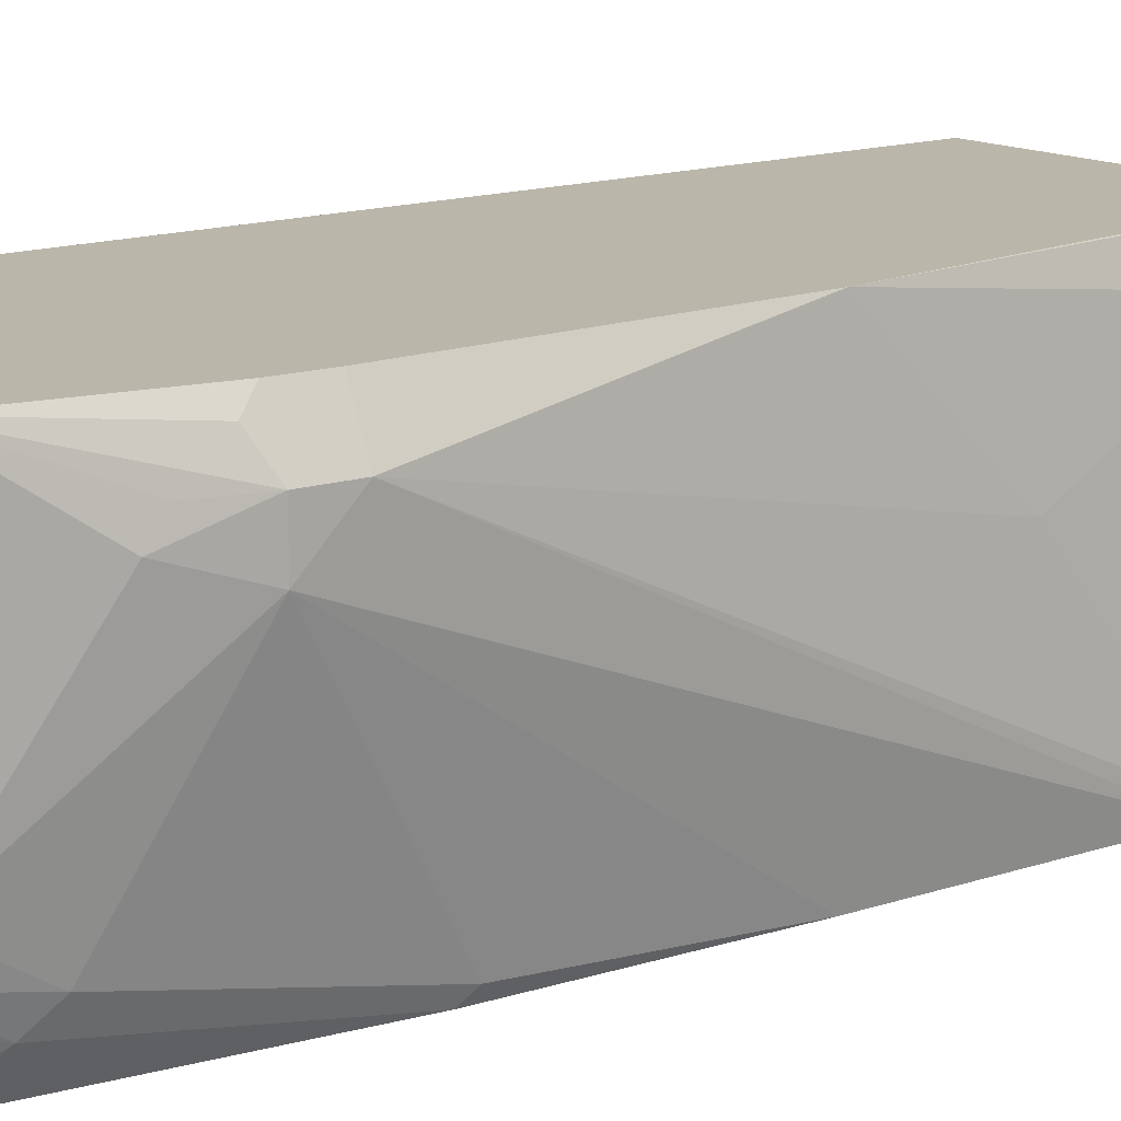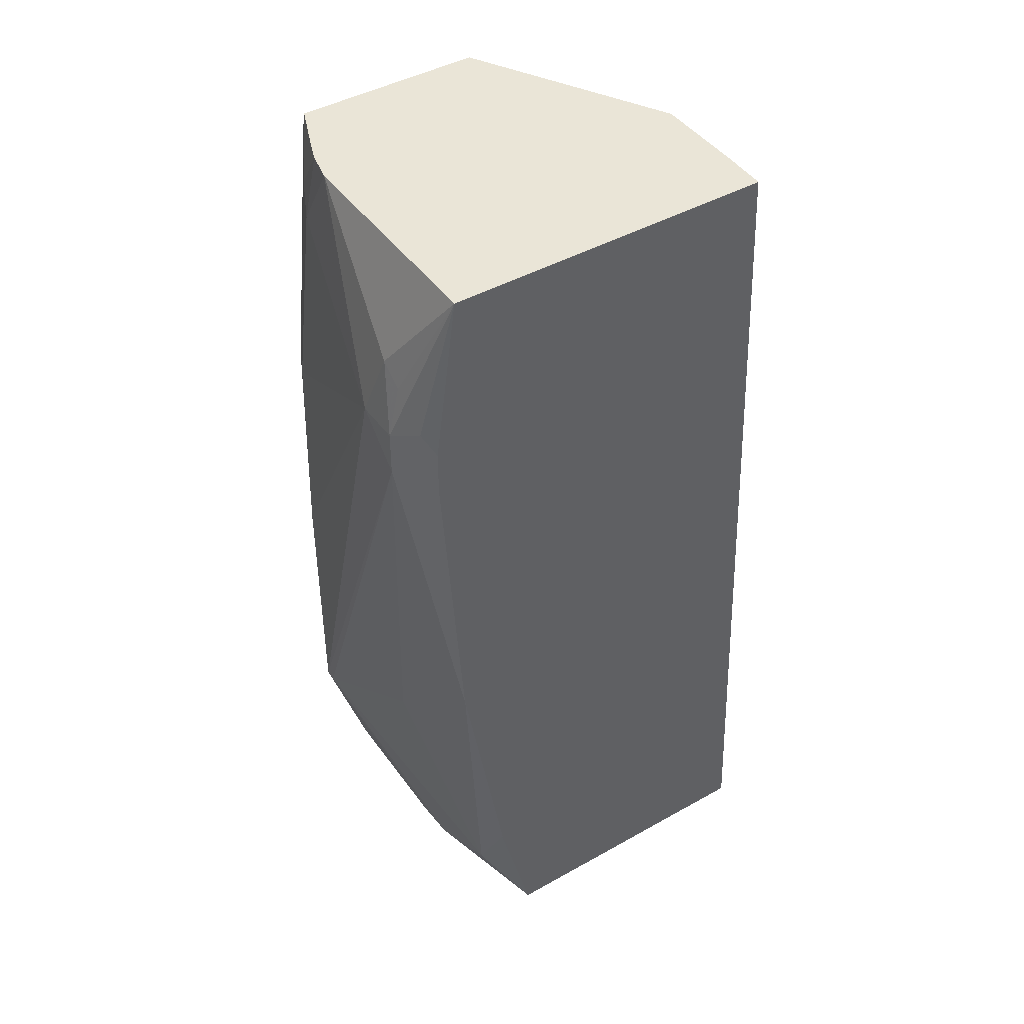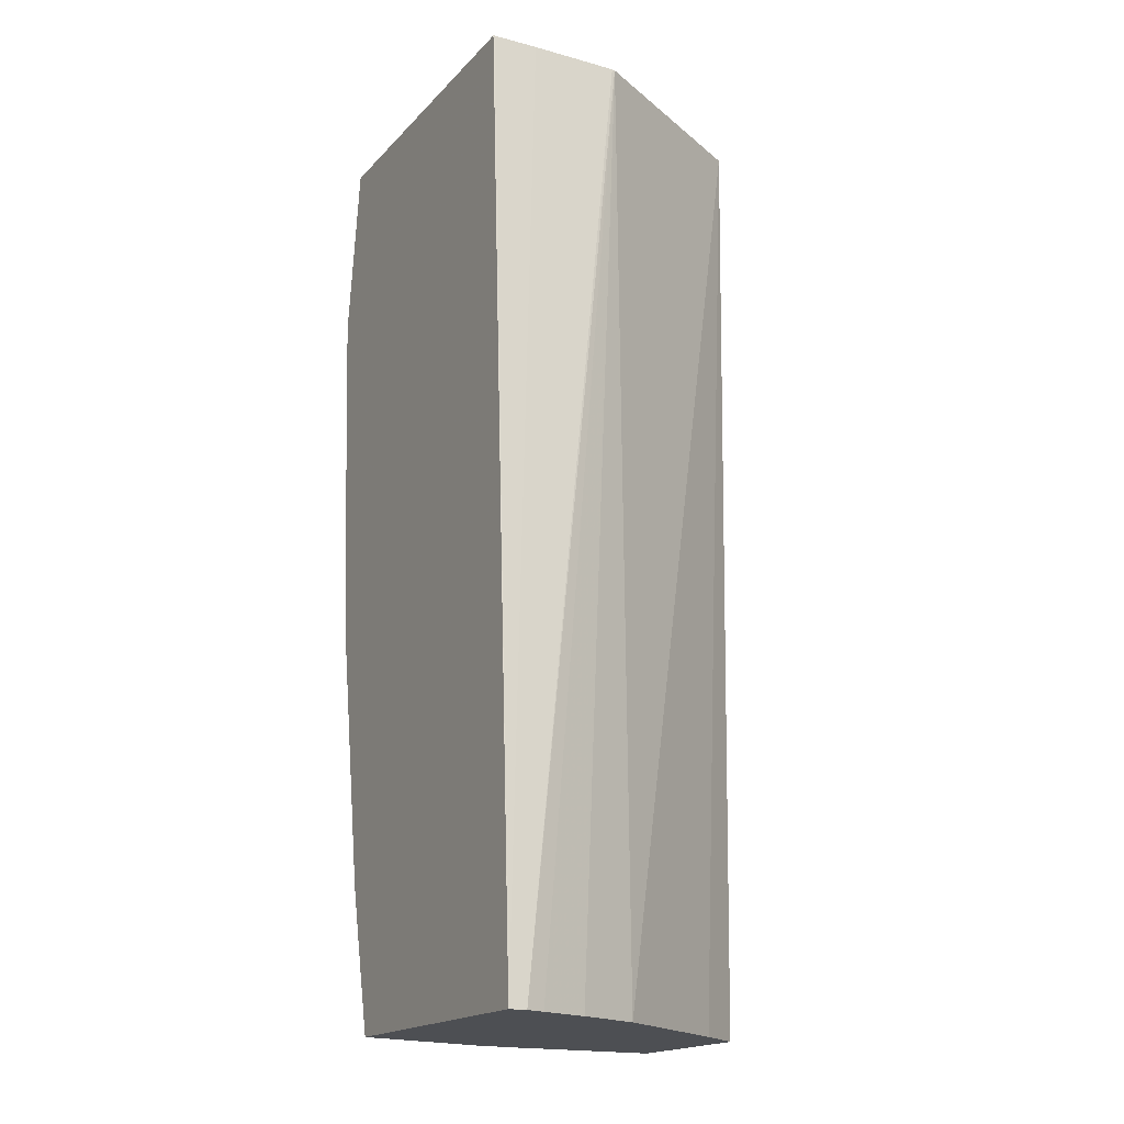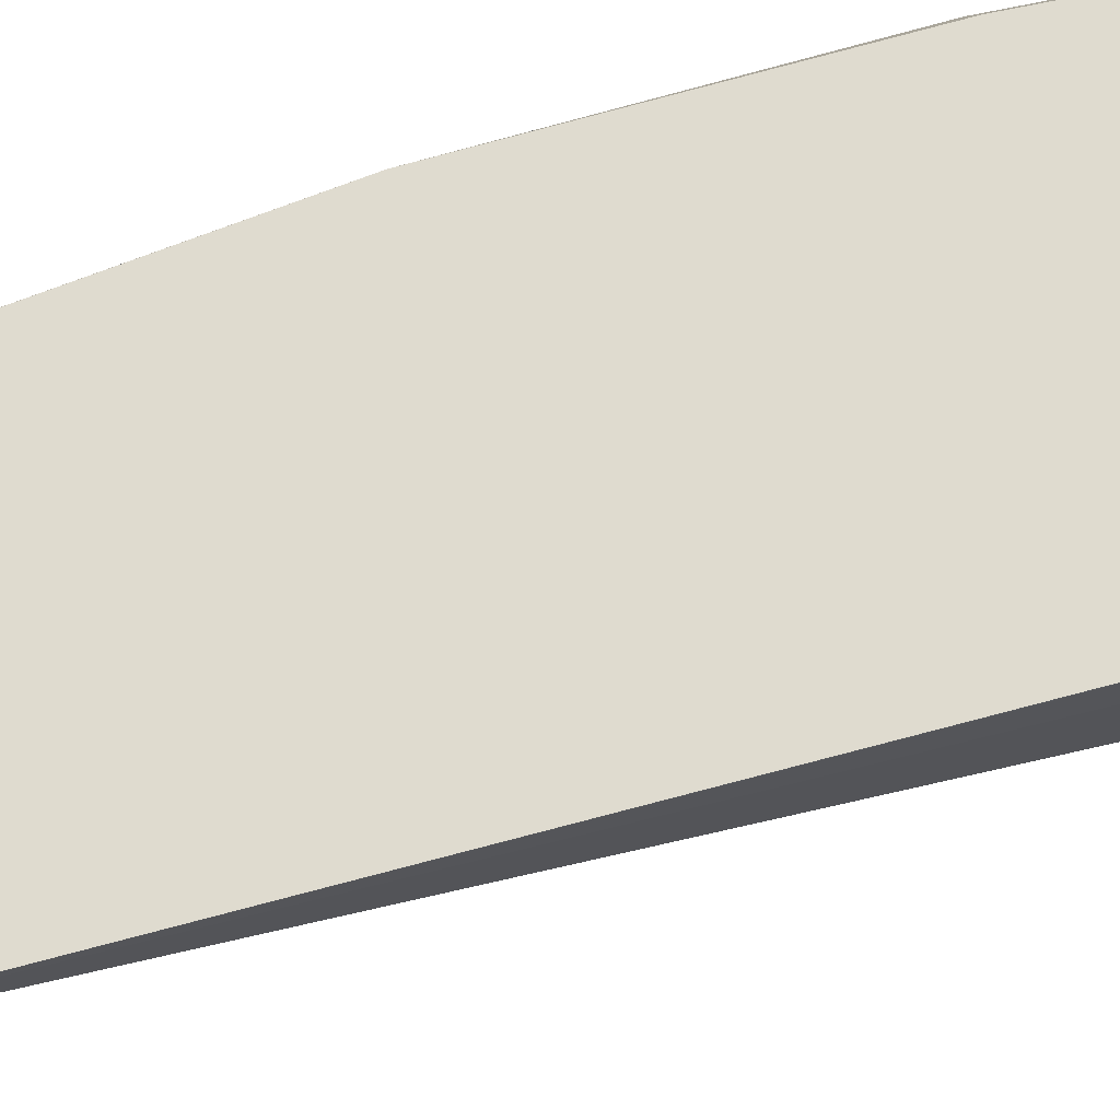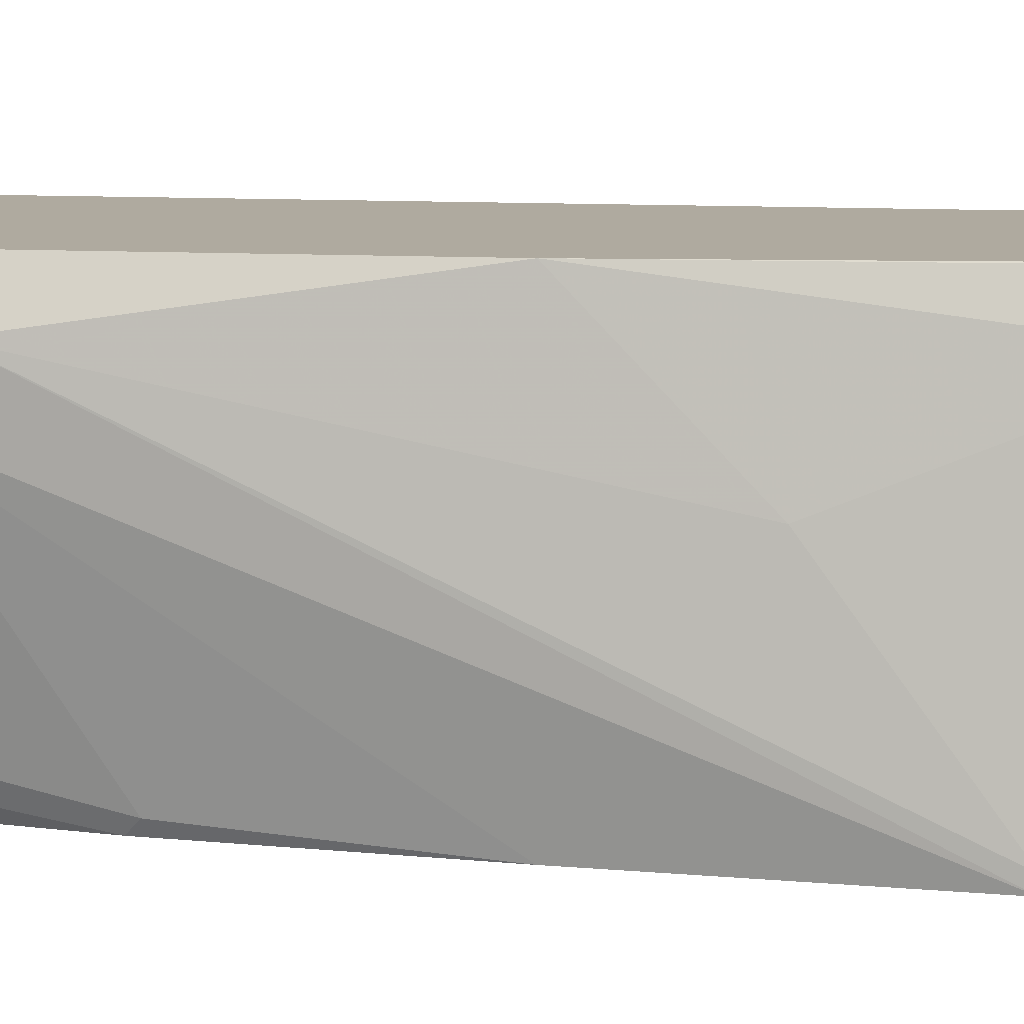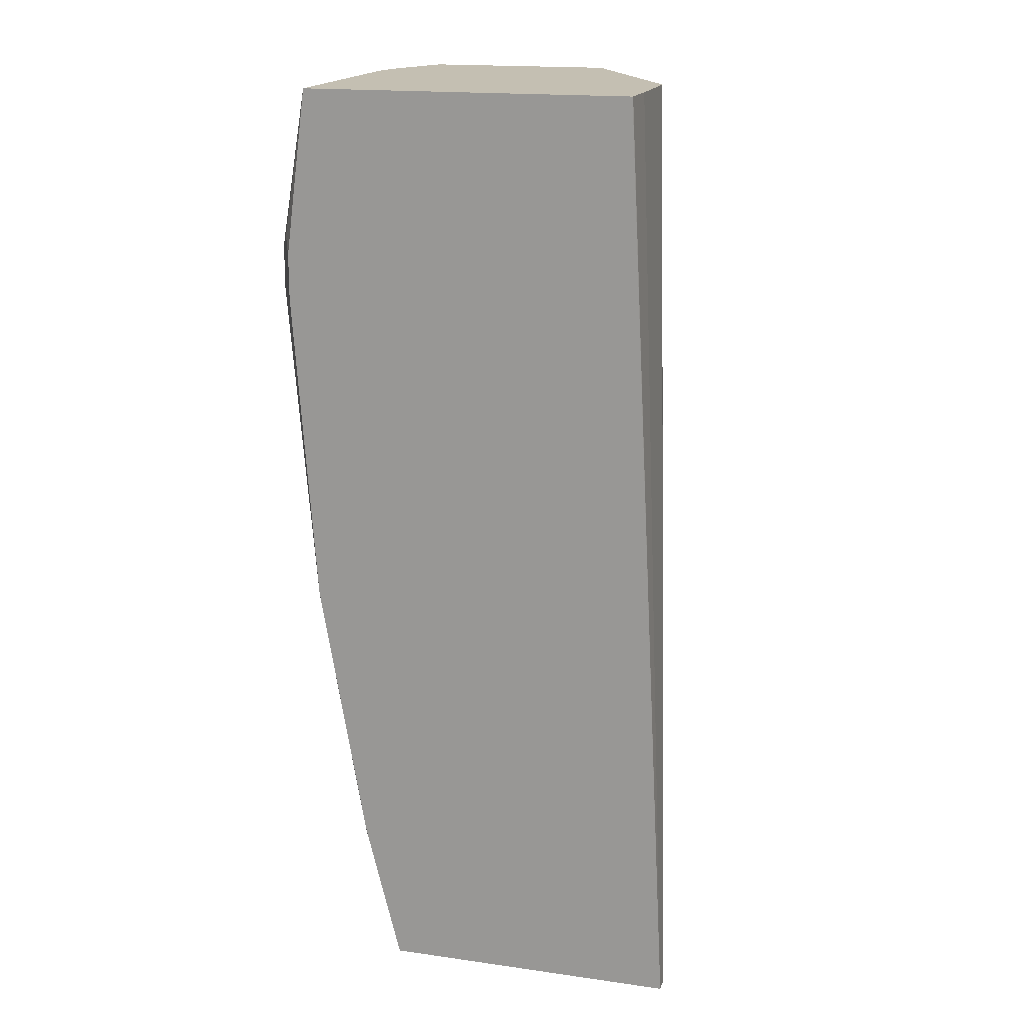
<metadata>
{"format":"obj","ext":"obj","renderer":"f3d","projection":"perspective","resolution":1024,"background":"white","views":[{"elev":13.8,"azim":53.2,"up":"+Y"},{"elev":44.3,"azim":146.8,"up":"+Z"},{"elev":-17.9,"azim":-118.5,"up":"+Z"},{"elev":70.5,"azim":-102.0,"up":"+Y"},{"elev":9.5,"azim":103.7,"up":"+Y"},{"elev":17.6,"azim":-164.5,"up":"+Z"}]}
</metadata>
<code>
v 0.1397 0.07655 -0.6987
v 0.1397 0.08461 -0.6987
v 0.1426 0.06773 -0.6987
v 0.162 0.02102 -0.2604
v 0.1618 0.02251 -0.2604
v 0.2774 0.08461 -0.6987
v 0.1618 0.06309 -0.2604
v 0.1623 0.08413 -0.2604
v 0.1625 0.08461 -0.2604
v 0.1505 0.04535 -0.6987
v 0.2117 -0.06878 -0.2604
v 0.1631 0.01589 -0.6987
v 0.2809 0.07059 -0.6987
v 0.2784 0.08461 -0.6946
v 0.2945 0.06309 -0.673
v 0.3155 0.08461 -0.2604
v 0.2991 -0.06878 -0.2604
v 0.2052 -0.04719 -0.6987
v 0.2211 -0.06878 -0.6987
v 0.2869 0.0467 -0.6987
v 0.2837 0.08461 -0.6735
v 0.3155 -0.06309 -0.631
v 0.2945 0.02102 -0.6941
v 0.2935 0.02011 -0.6987
v 0.289 0.08461 -0.6525
v 0.2945 0.08413 -0.631
v 0.3155 0.08461 -0.5048
v 0.3155 0.02102 -0.5679
v 0.3155 -0.02102 -0.2604
v 0.3313 0.05258 -0.305
v 0.3313 0.06309 -0.3129
v 0.3365 0.06309 -0.3366
v 0.3295 0.07712 -0.3295
v 0.3258 0.08461 -0.337
v 0.3002 -0.06878 -0.2678
v 0.3102 -0.05258 -0.284
v 0.3092 -0.04369 -0.2604
v 0.2945 -0.06878 -0.6987
v 0.3155 -0.06878 -0.631
v 0.2945 1.59e-06 -0.6987
v 0.3365 0.06309 -0.3576
v 0.2942 0.08461 -0.6307
v 0.3258 0.08461 -0.3581
v 0.3122 -0.03569 -0.2604
v 0.3155 -0.04205 -0.2945
v 0.3365 0.04206 -0.3366
v 0.3295 0.07712 -0.3506
v 0.3127 -0.06878 -0.394
v 0.3155 -0.06878 -0.5048
v 0.3155 -0.06309 -0.3996
f 17 35 36
f 17 36 37
f 22 39 38
f 22 40 24
f 22 24 23
f 22 28 41
f 16 33 34
f 22 41 39
f 22 38 40
f 16 32 33
f 15 25 26
f 16 30 31
f 16 29 30
f 15 28 22
f 15 27 28
f 15 26 27
f 15 21 25
f 15 24 20
f 15 23 24
f 15 22 23
f 25 42 26
f 16 31 32
f 26 42 27
f 36 48 45
f 27 41 28
f 14 21 15
f 48 49 50
f 46 50 49
f 45 50 46
f 45 48 50
f 41 43 47
f 39 46 49
f 39 41 46
f 36 44 37
f 36 45 44
f 35 48 36
f 33 43 34
f 33 47 43
f 32 47 33
f 32 41 47
f 32 46 41
f 30 32 31
f 30 46 32
f 29 46 30
f 29 45 46
f 29 44 45
f 27 43 41
f 13 15 20
f 4 37 44
f 11 48 35
f 2 43 27
f 2 34 43
f 2 16 34
f 2 9 16
f 2 8 9
f 2 7 8
f 1 7 2
f 1 5 7
f 1 4 5
f 2 27 42
f 1 3 4
f 1 12 10
f 1 18 12
f 1 19 18
f 1 38 19
f 1 24 40
f 1 20 24
f 1 13 20
f 1 6 13
f 1 2 6
f 1 10 3
f 2 42 25
f 1 40 38
f 2 21 14
f 2 25 21
f 11 49 48
f 11 39 49
f 11 38 39
f 11 18 19
f 11 12 18
f 6 15 13
f 6 14 15
f 4 12 11
f 4 10 12
f 11 19 38
f 4 8 7
f 4 7 5
f 3 10 4
f 4 11 17
f 11 35 17
f 4 17 37
f 4 44 29
f 4 29 16
f 4 16 9
f 4 9 8
f 2 14 6

</code>
